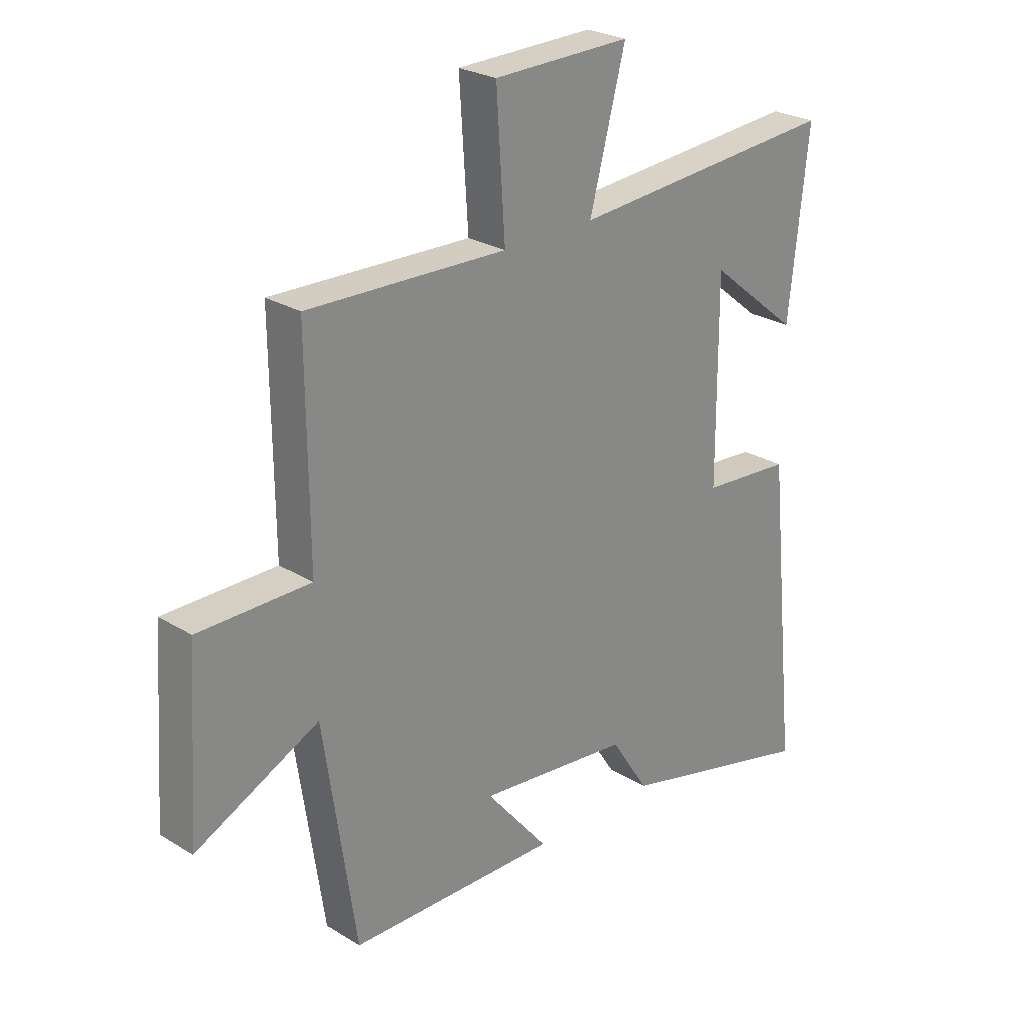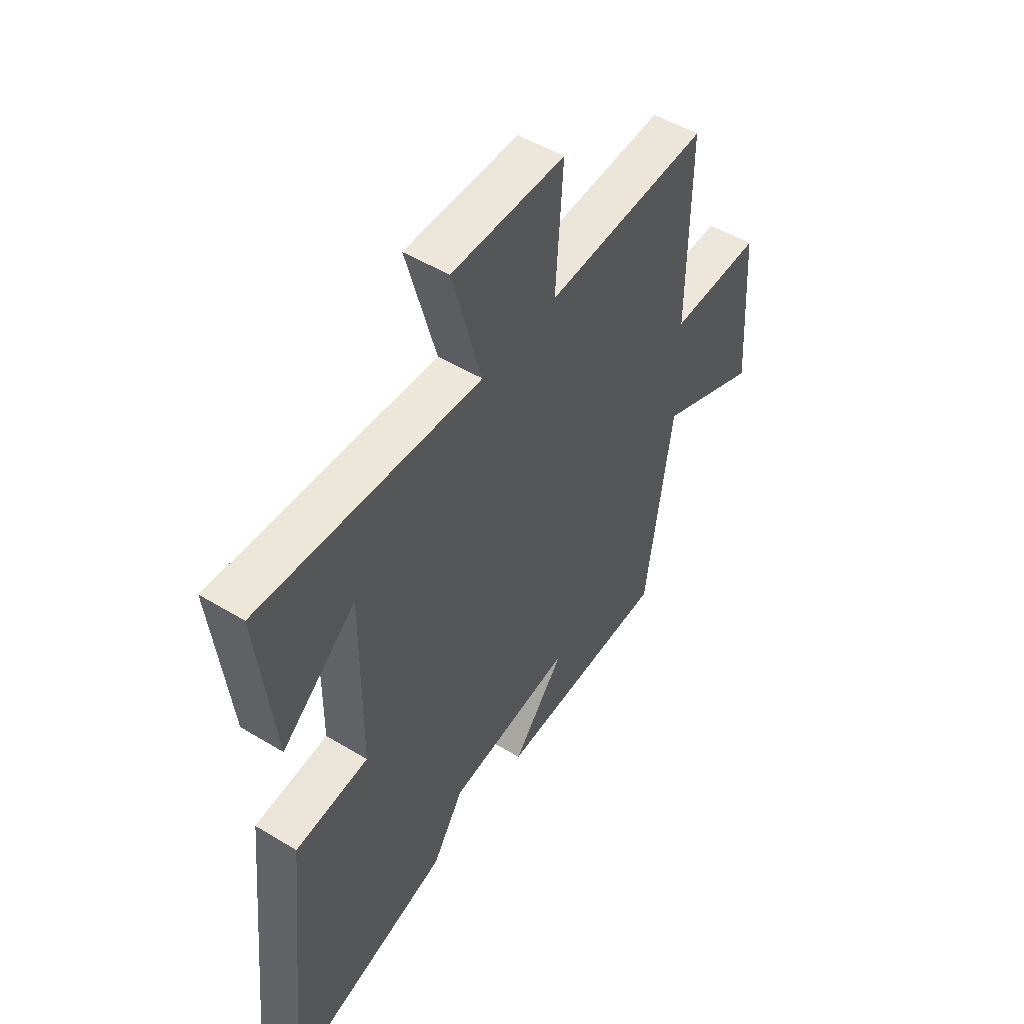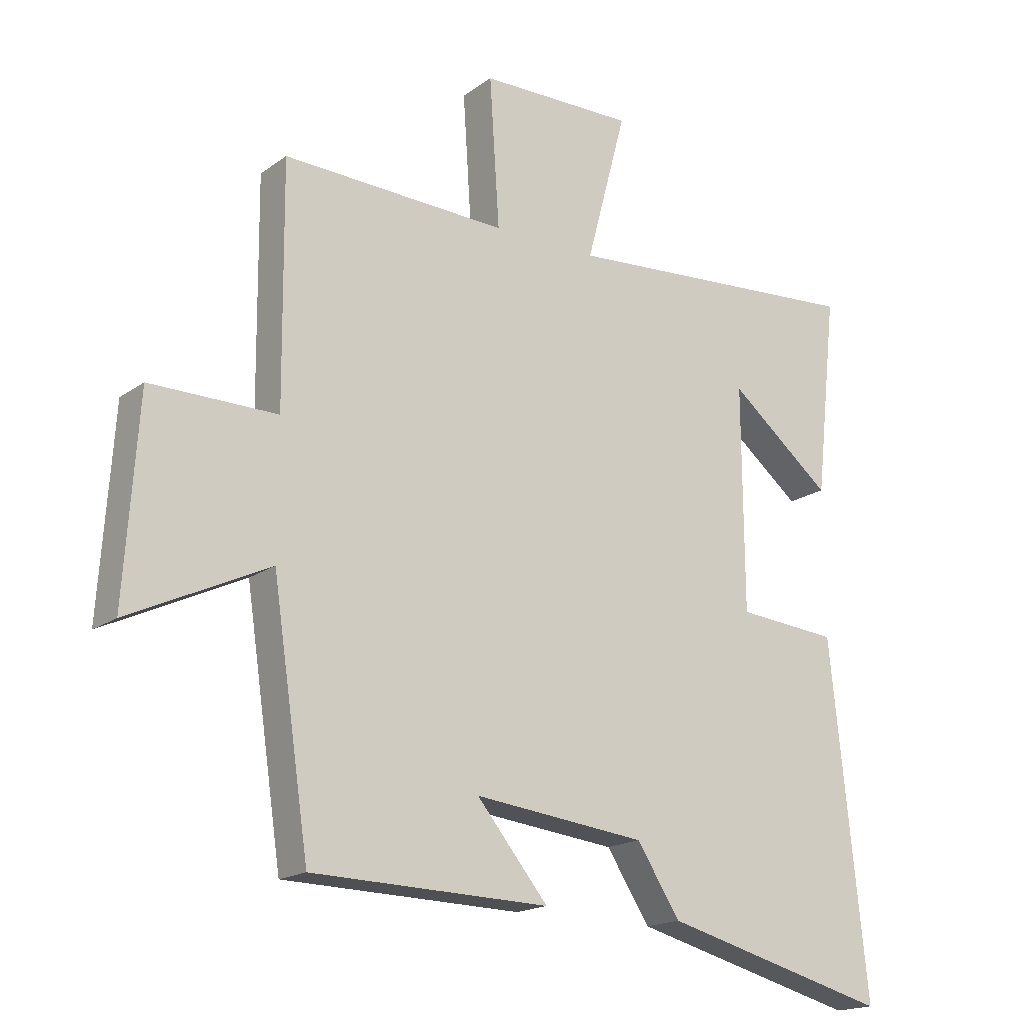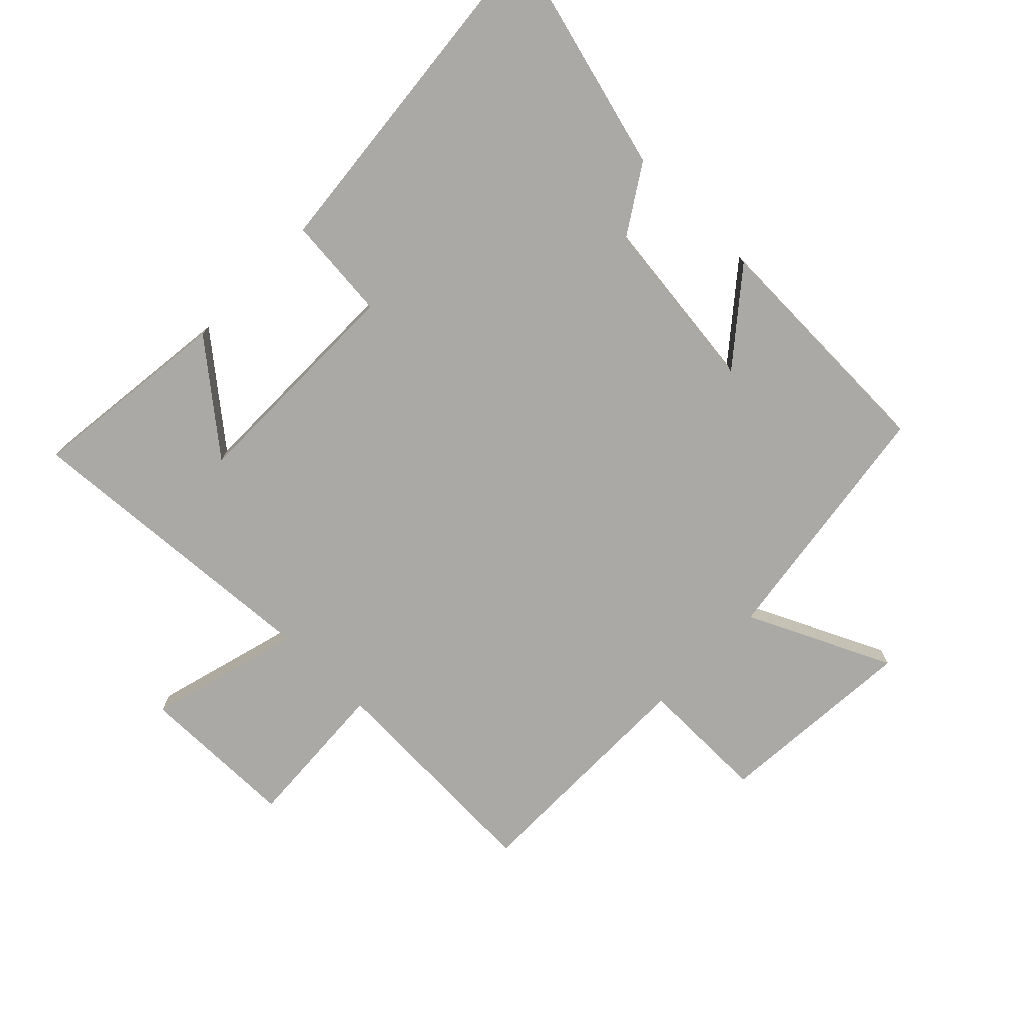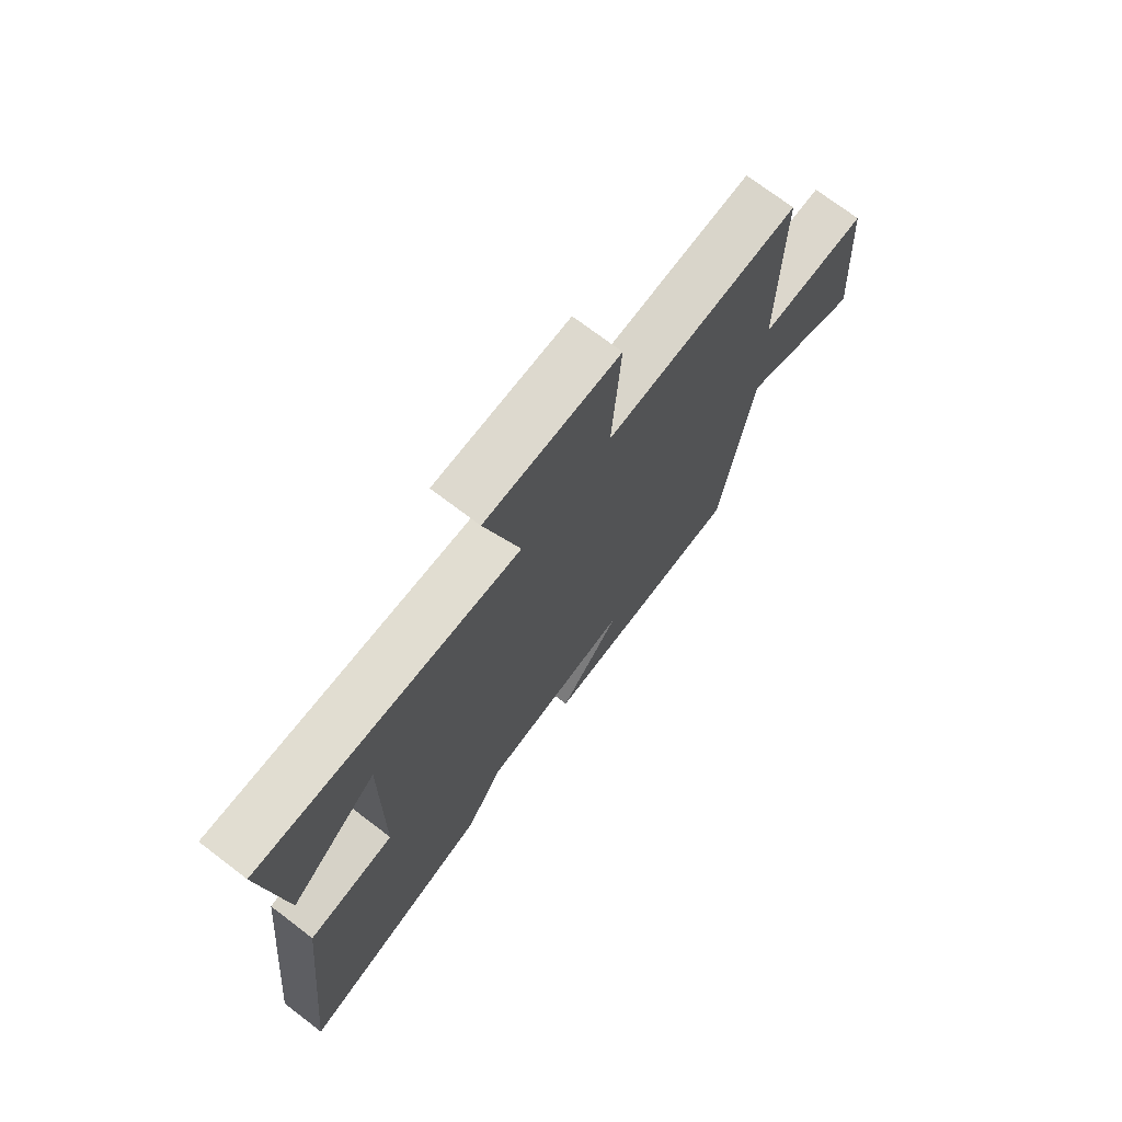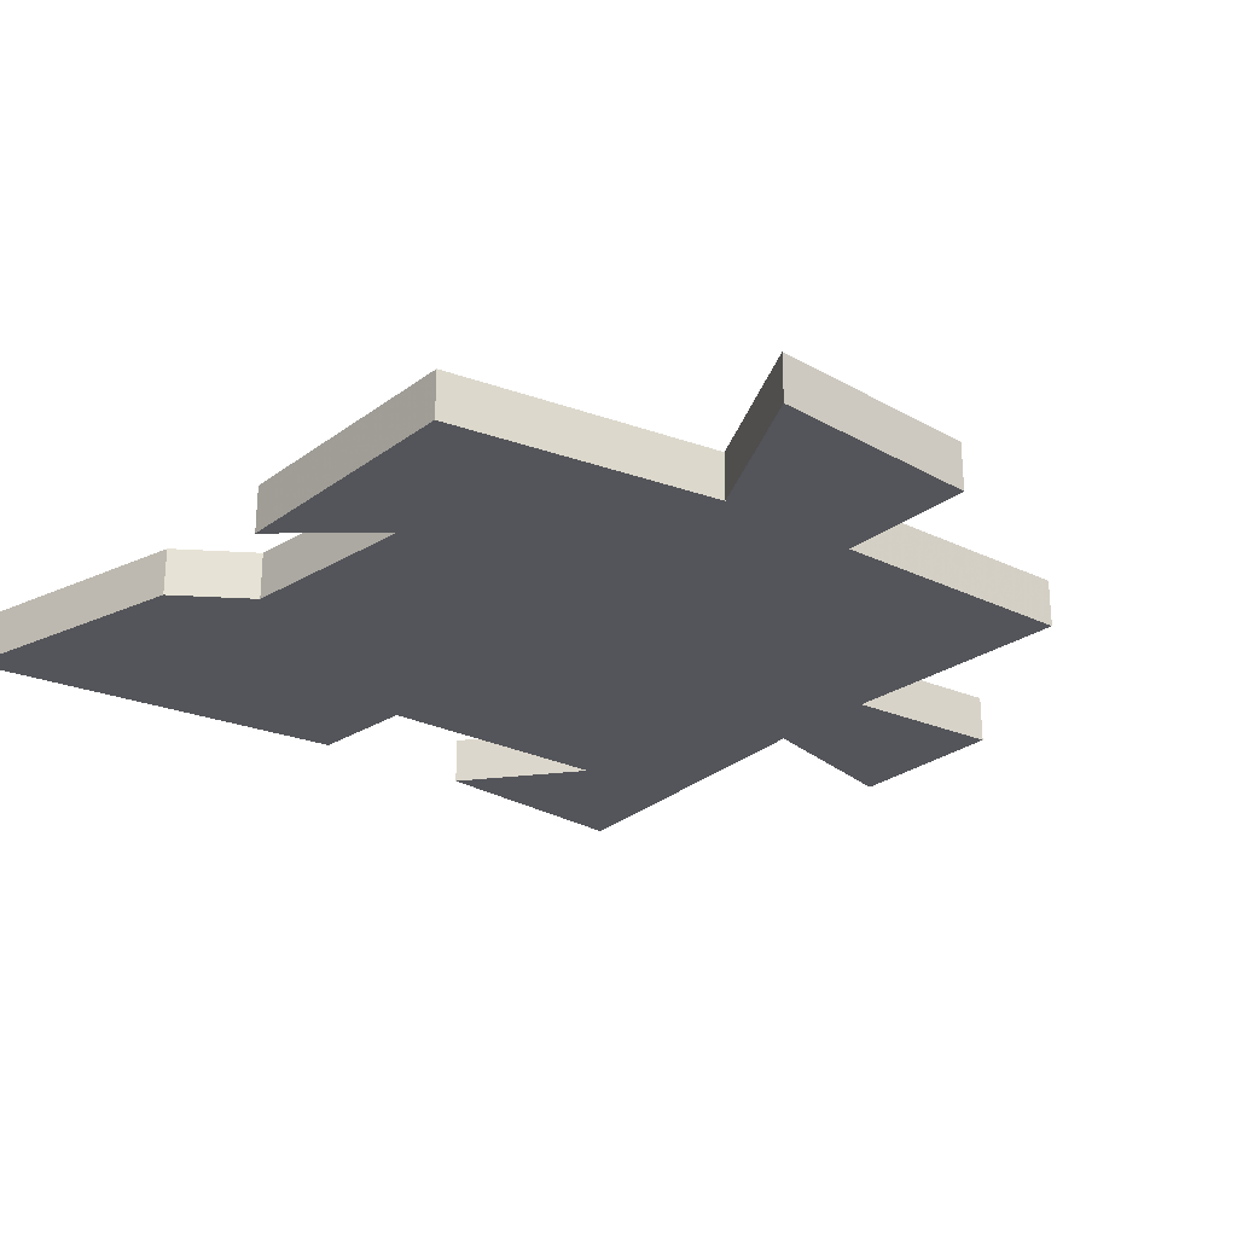
<metadata>
{"format":"obj","ext":"obj","renderer":"f3d","projection":"perspective","resolution":1024,"background":"white","views":[{"elev":25.8,"azim":-45.8,"up":"+Z"},{"elev":51.1,"azim":123.5,"up":"+Z"},{"elev":-17.7,"azim":-36.0,"up":"+Z"},{"elev":-75.3,"azim":135.3,"up":"+Y"},{"elev":72.6,"azim":127.3,"up":"+Z"},{"elev":-25.0,"azim":-128.9,"up":"+Y"}]}
</metadata>
<code>
v -0.44 0.07 -0.491
v -0.5 0.07 -0.087
v -0.729 0.07 -0.196
v -0.707 0.07 0.128
v -0.5 0.07 0.127
v -0.503 0.07 0.513
v -0.135 0.07 0.5
v -0.151 0.07 0.743
v 0.103 0.07 0.747
v 0.037 0.07 0.5
v 0.536 0.07 0.537
v 0.5 0.07 0.212
v 0.332 0.07 0.348
v 0.334 0.07 -0.016
v 0.5 0.07 -0.03
v 0.559 0.07 -0.597
v 0.185 0.07 -0.5
v 0.114 0.07 -0.391
v -0.168 0.07 -0.359
v -0.051 0.07 -0.5
v -0.44 0 -0.491
v -0.5 0 -0.087
v -0.729 0 -0.196
v -0.707 0 0.128
v -0.5 0 0.127
v -0.503 0 0.513
v -0.135 0 0.5
v -0.151 0 0.743
v 0.103 0 0.747
v 0.037 0 0.5
v 0.536 0 0.537
v 0.5 0 0.212
v 0.332 0 0.348
v 0.334 0 -0.016
v 0.5 0 -0.03
v 0.559 0 -0.597
v 0.185 0 -0.5
v 0.114 0 -0.391
v -0.168 0 -0.359
v -0.051 0 -0.5
f 19 20 1 2
f 18 19 2
f 16 17 18
f 15 16 18
f 14 15 18
f 13 14 18 2
f 11 12 13
f 13 2 3
f 11 13 3
f 10 11 3
f 7 8 9 10
f 7 10 3
f 5 6 7
f 5 7 3
f 3 4 5
f 22 21 40 39
f 22 39 38
f 38 37 36
f 38 36 35
f 38 35 34
f 22 38 34 33
f 33 32 31
f 23 22 33
f 23 33 31
f 23 31 30
f 30 29 28 27
f 23 30 27
f 27 26 25
f 23 27 25
f 25 24 23
f 1 21 22 2
f 2 22 23 3
f 3 23 24 4
f 4 24 25 5
f 5 25 26 6
f 6 26 27 7
f 7 27 28 8
f 8 28 29 9
f 9 29 30 10
f 10 30 31 11
f 11 31 32 12
f 12 32 33 13
f 13 33 34 14
f 14 34 35 15
f 15 35 36 16
f 16 36 37 17
f 17 37 38 18
f 18 38 39 19
f 19 39 40 20
f 20 40 21 1

</code>
